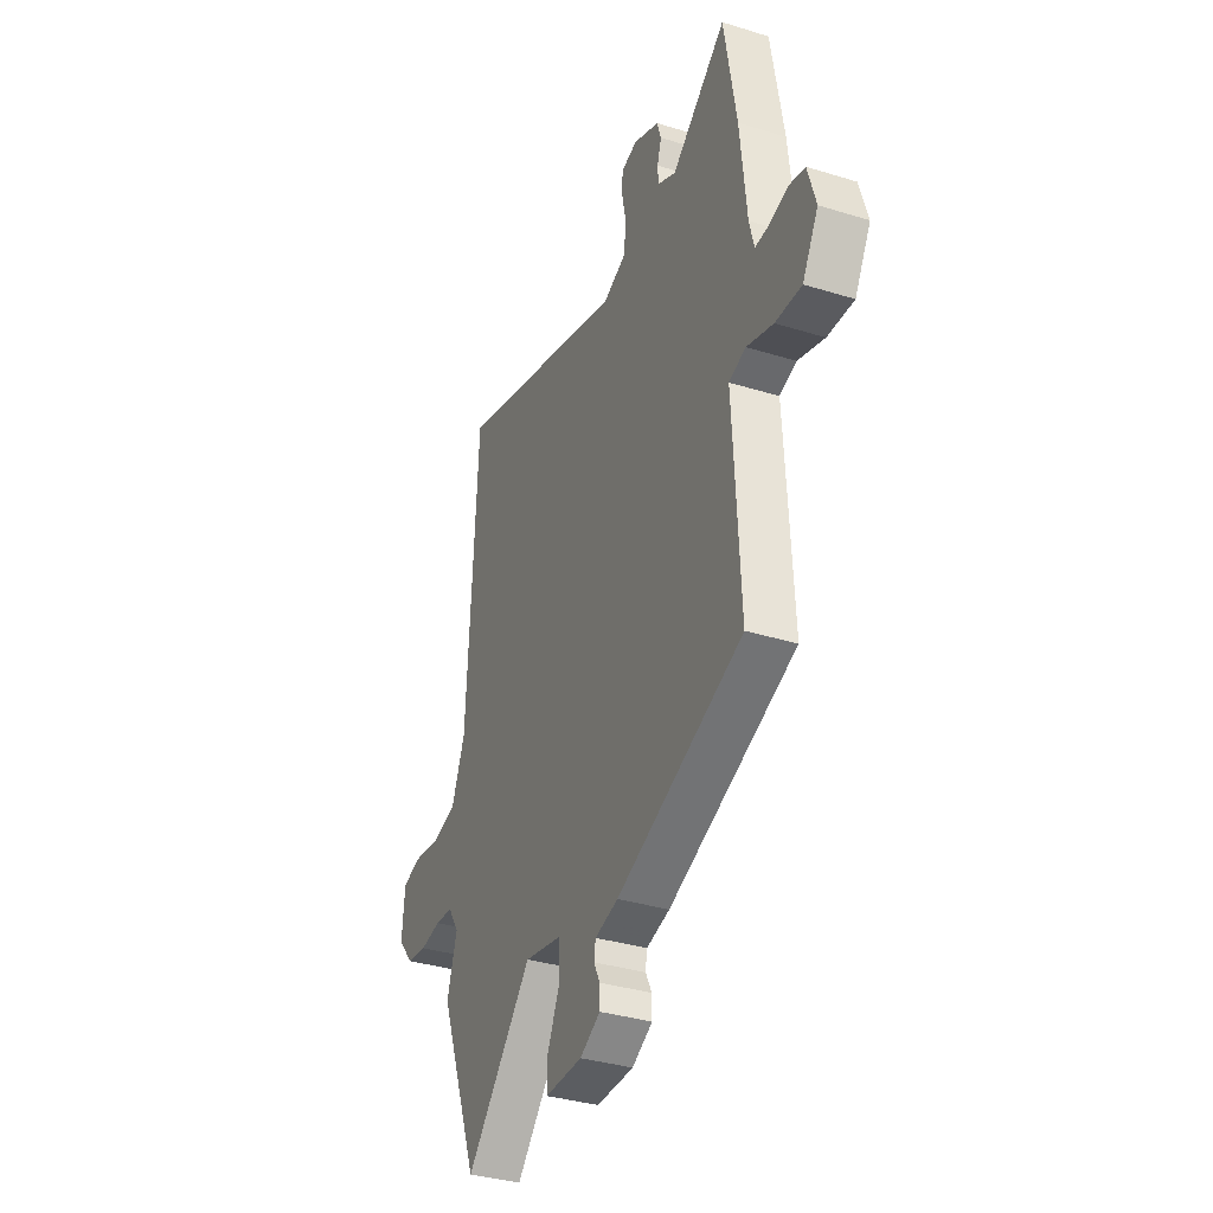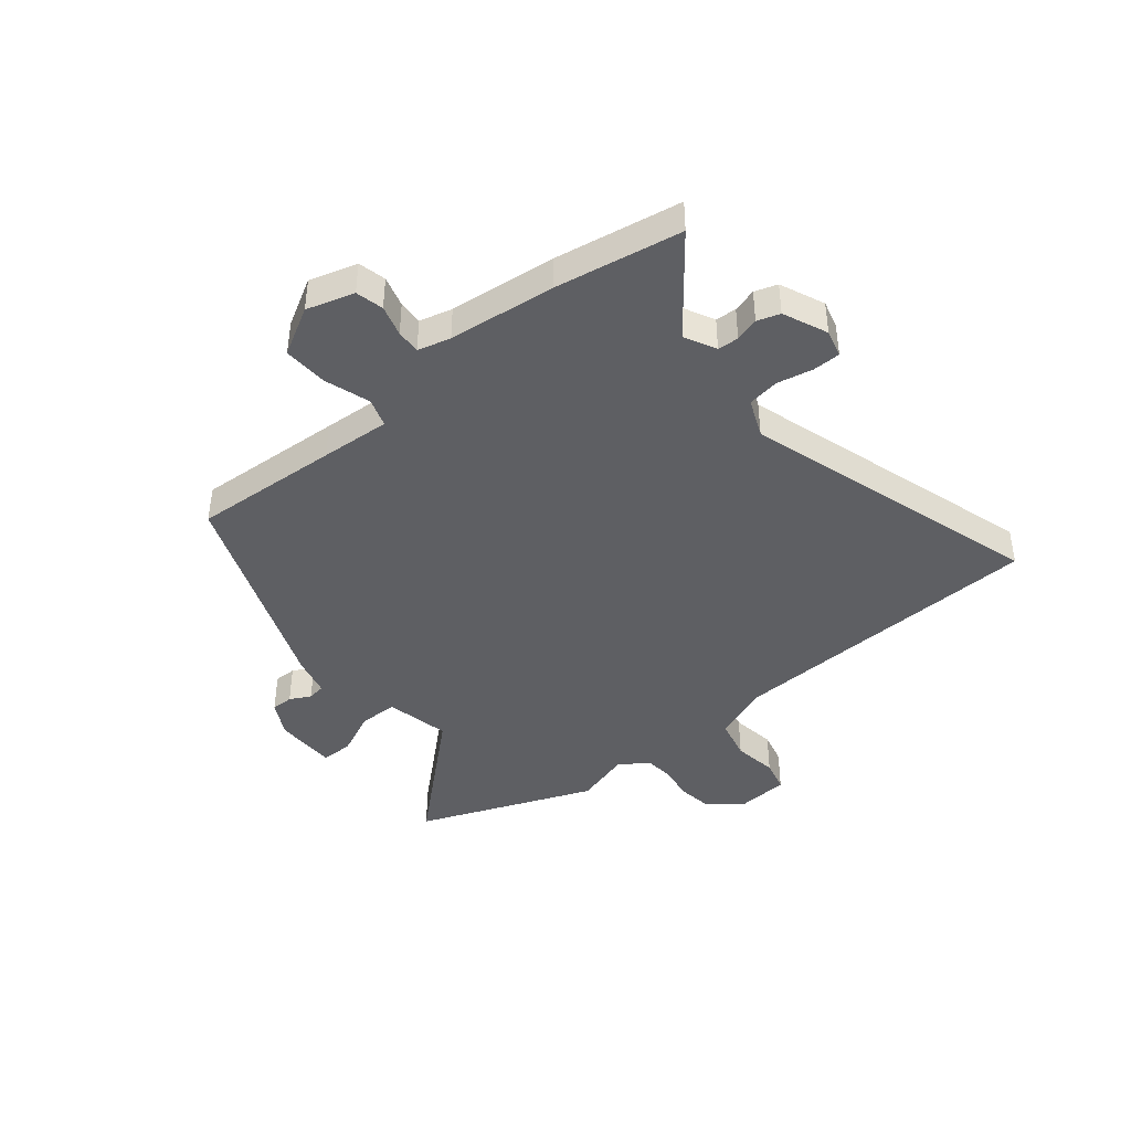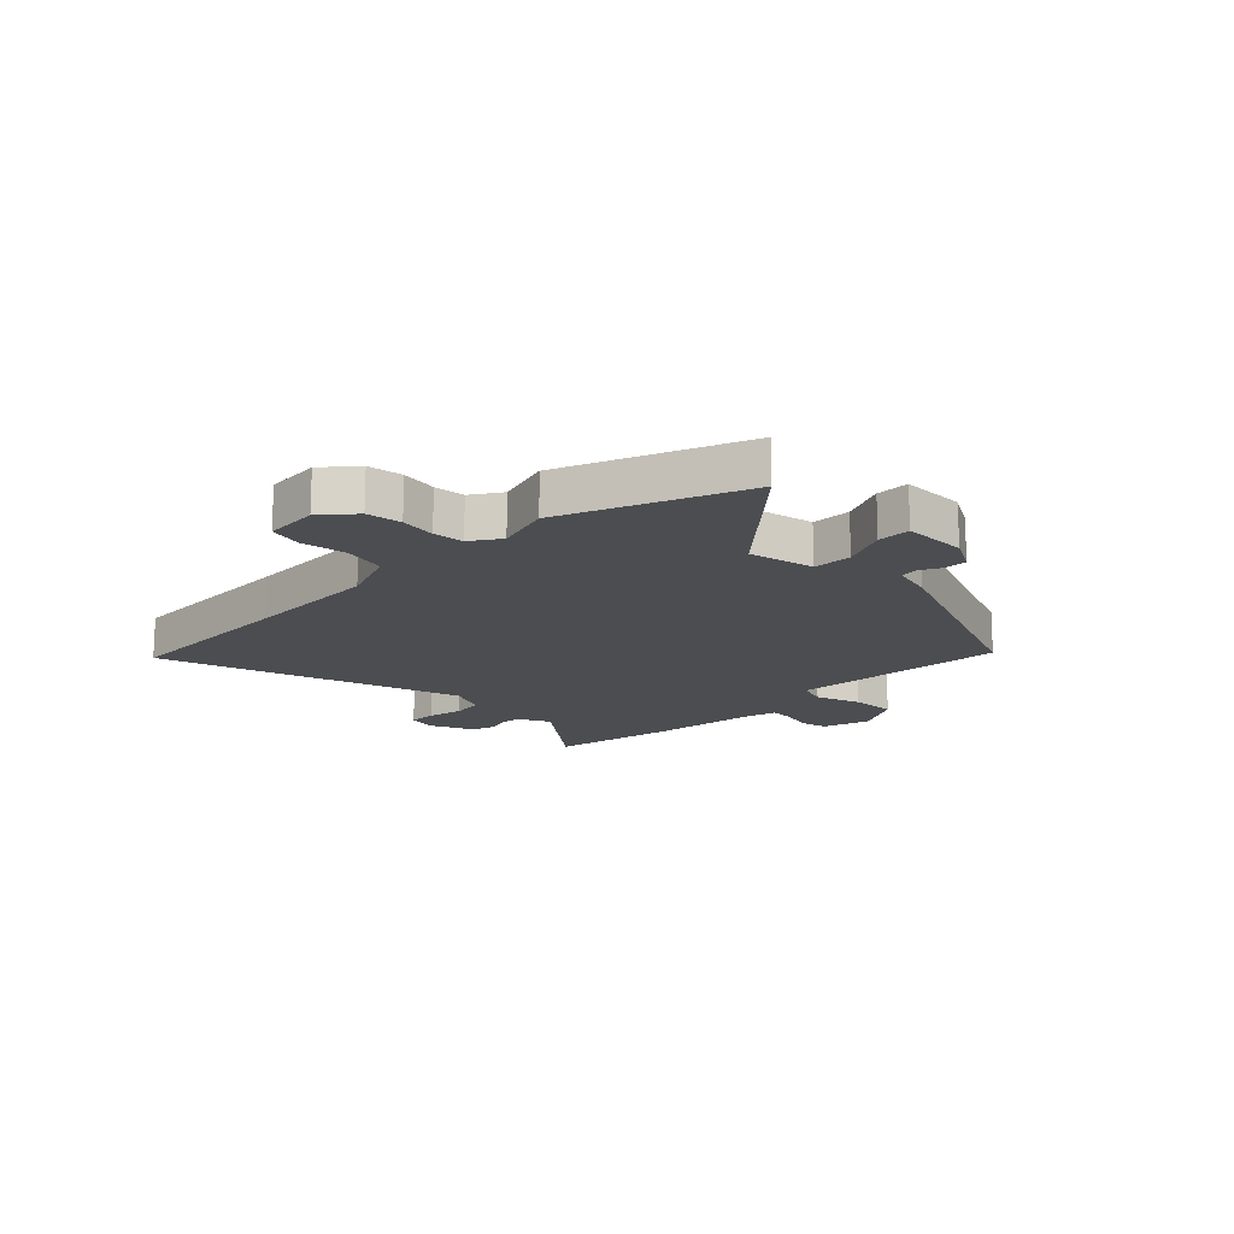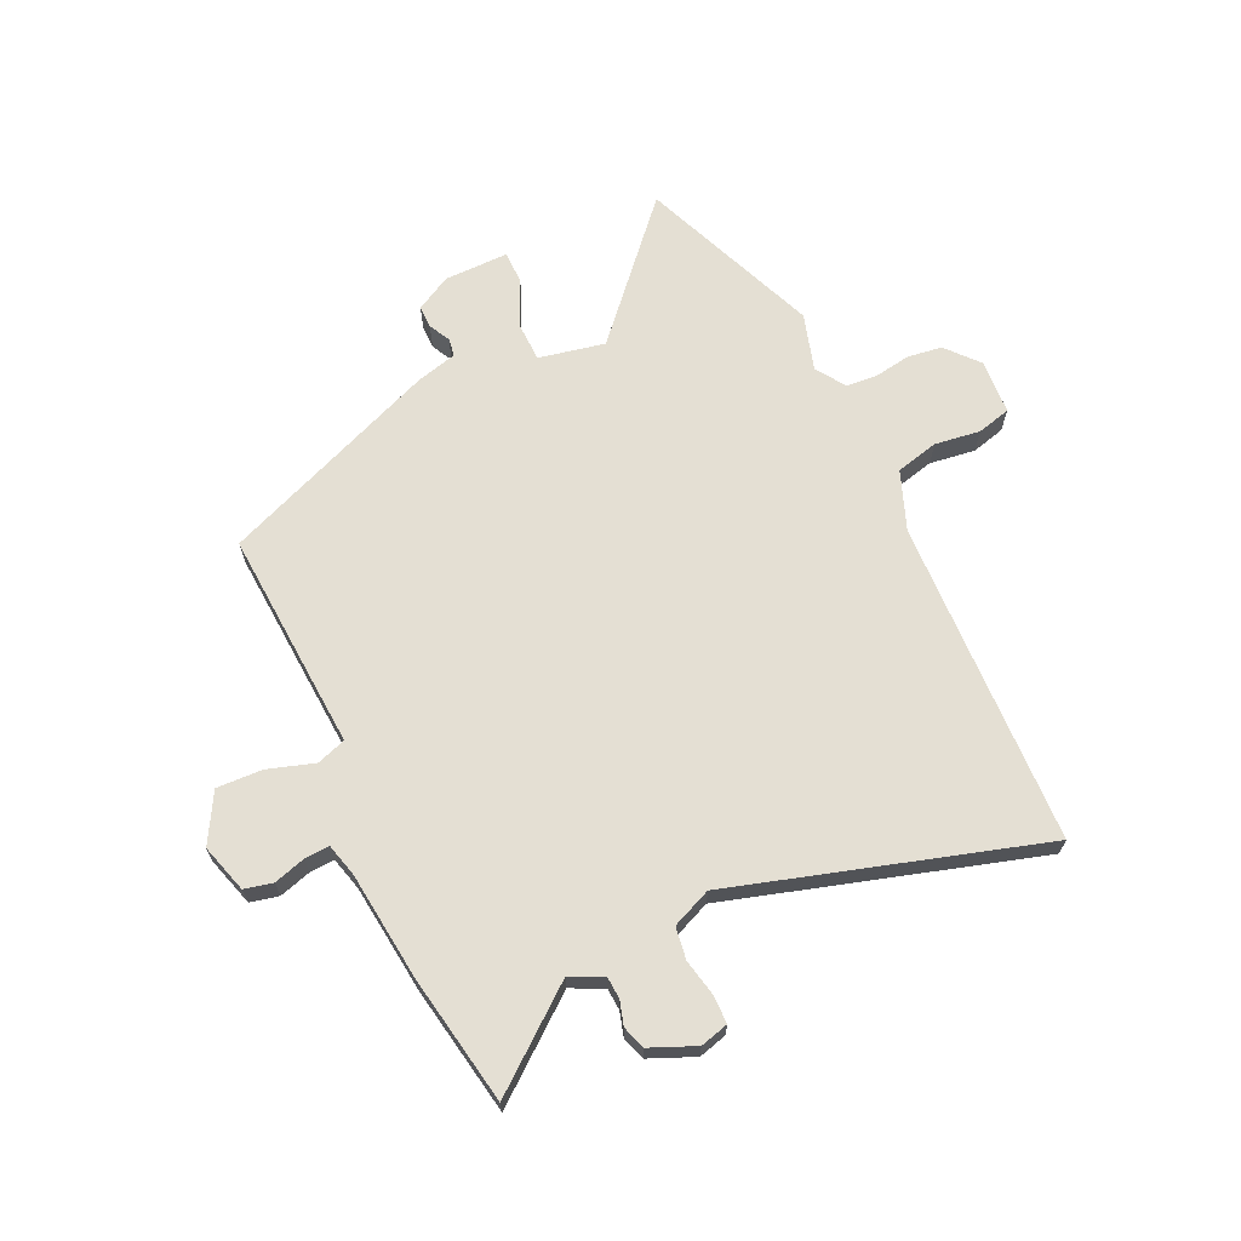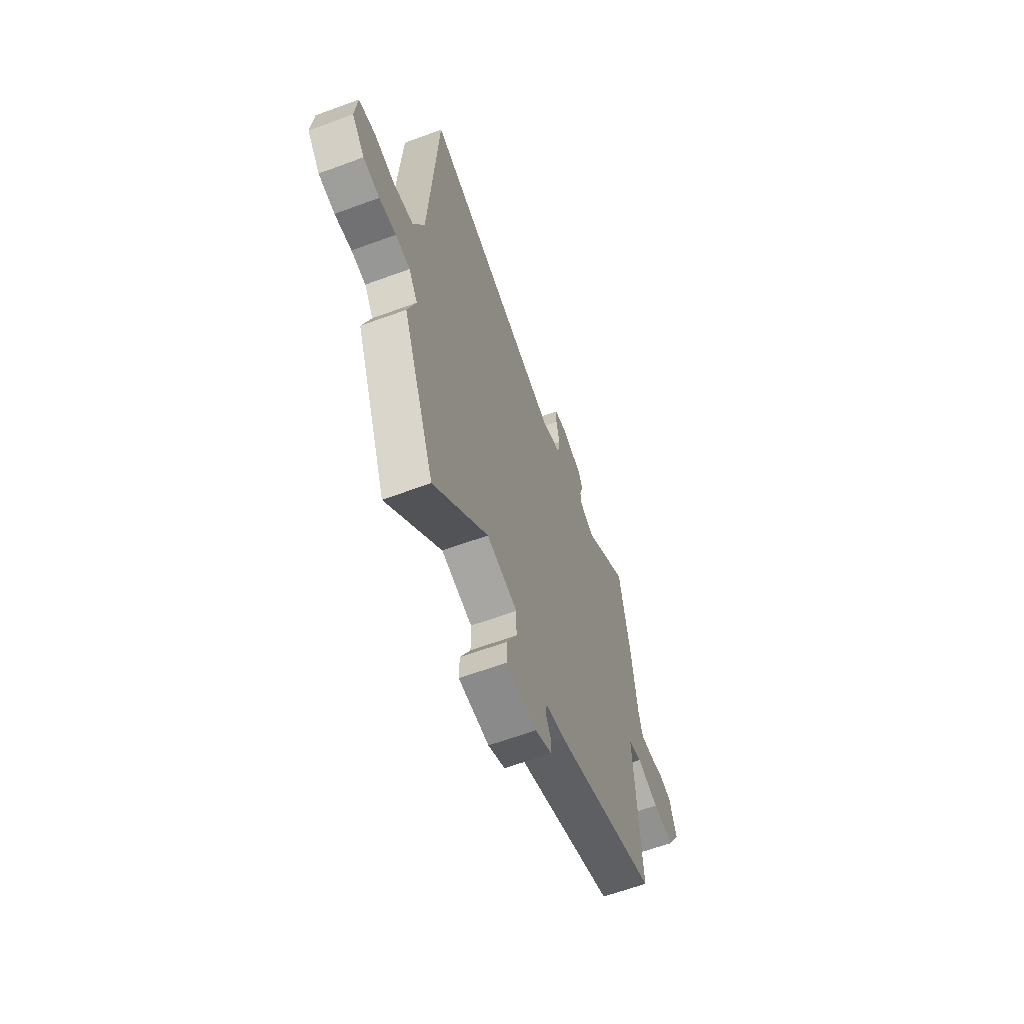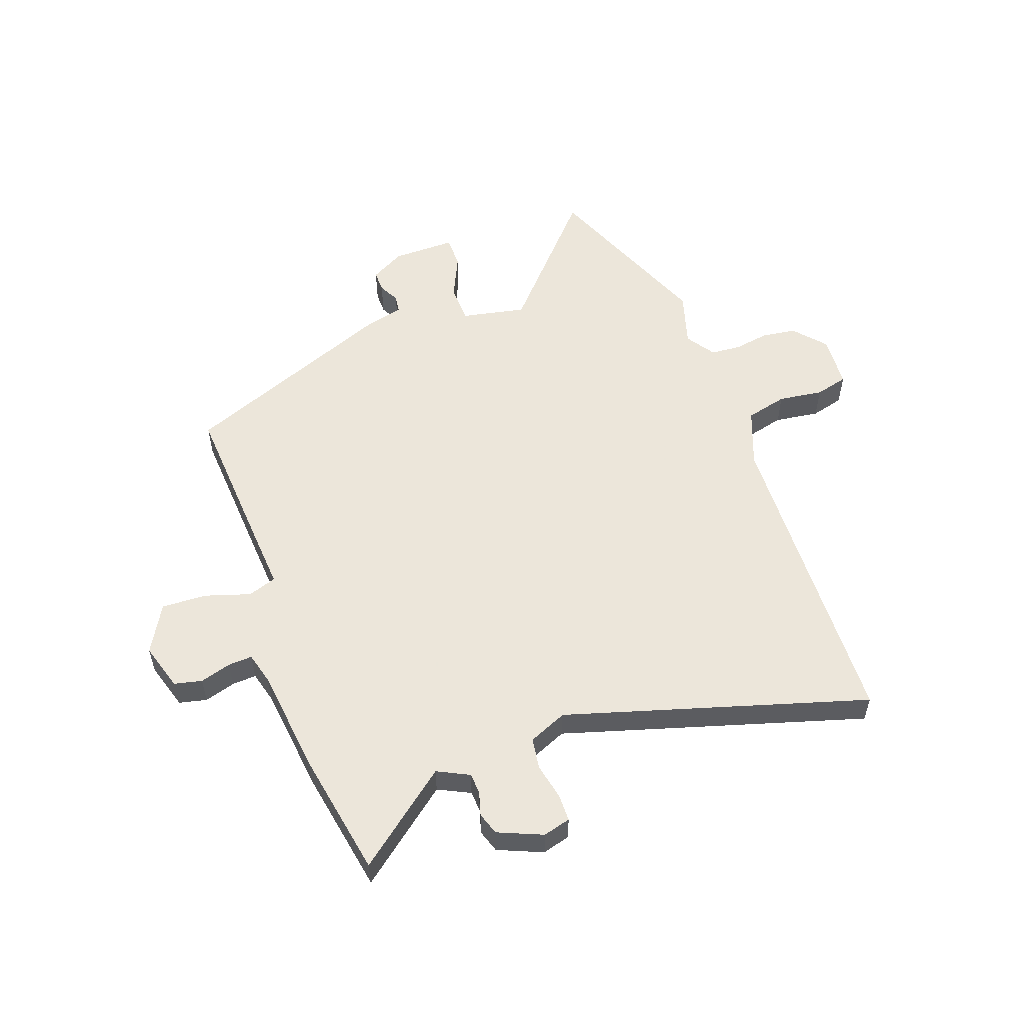
<metadata>
{"format":"obj","ext":"obj","renderer":"f3d","projection":"perspective","resolution":1024,"background":"white","views":[{"elev":-35.4,"azim":-112.2,"up":"+Z"},{"elev":-41.9,"azim":-51.1,"up":"+Y"},{"elev":-15.8,"azim":134.7,"up":"+Y"},{"elev":66.5,"azim":-25.6,"up":"+Y"},{"elev":-63.4,"azim":110.4,"up":"+Z"},{"elev":54.6,"azim":-20.5,"up":"+Y"}]}
</metadata>
<code>
v -0.48 0.07 -0.375
v -0.466 0.07 -0.108
v -0.459 0.07 0.018
v -0.511 0.07 0.035
v -0.593 0.07 0.008
v -0.674 0.07 0.004
v -0.723 0.07 0.09
v -0.698 0.07 0.176
v -0.648 0.07 0.188
v -0.592 0.07 0.172
v -0.548 0.07 0.17
v -0.533 0.07 0.229
v -0.513 0.07 0.422
v -0.475 0.07 0.65
v -0.305 0.07 0.517
v -0.248 0.07 0.546
v -0.246 0.07 0.584
v -0.259 0.07 0.627
v -0.246 0.07 0.668
v -0.166 0.07 0.703
v -0.116 0.07 0.69
v -0.115 0.07 0.64
v -0.128 0.07 0.575
v -0.119 0.07 0.518
v -0.049 0.07 0.489
v 0.492 0.07 0.657
v 0.509 0.07 0.325
v 0.522 0.07 0.079
v 0.563 0.07 -0.025
v 0.639 0.07 -0.043
v 0.72 0.07 -0.031
v 0.78 0.07 -0.046
v 0.788 0.07 -0.143
v 0.739 0.07 -0.201
v 0.677 0.07 -0.21
v 0.613 0.07 -0.2
v 0.558 0.07 -0.205
v 0.524 0.07 -0.258
v 0.555 0.07 -0.358
v 0.431 0.07 -0.679
v 0.226 0.07 -0.455
v 0.109 0.07 -0.48
v 0.108 0.07 -0.55
v 0.146 0.07 -0.631
v 0.147 0.07 -0.69
v 0.032 0.07 -0.69
v -0.031 0.07 -0.656
v -0.031 0.07 -0.616
v -0.012 0.07 -0.578
v -0.017 0.07 -0.546
v -0.089 0.07 -0.528
v -0.48 0 -0.375
v -0.466 0 -0.108
v -0.459 0 0.018
v -0.511 0 0.035
v -0.593 0 0.008
v -0.674 0 0.004
v -0.723 0 0.09
v -0.698 0 0.176
v -0.648 0 0.188
v -0.592 0 0.172
v -0.548 0 0.17
v -0.533 0 0.229
v -0.513 0 0.422
v -0.475 0 0.65
v -0.305 0 0.517
v -0.248 0 0.546
v -0.246 0 0.584
v -0.259 0 0.627
v -0.246 0 0.668
v -0.166 0 0.703
v -0.116 0 0.69
v -0.115 0 0.64
v -0.128 0 0.575
v -0.119 0 0.518
v -0.049 0 0.489
v 0.492 0 0.657
v 0.509 0 0.325
v 0.522 0 0.079
v 0.563 0 -0.025
v 0.639 0 -0.043
v 0.72 0 -0.031
v 0.78 0 -0.046
v 0.788 0 -0.143
v 0.739 0 -0.201
v 0.677 0 -0.21
v 0.613 0 -0.2
v 0.558 0 -0.205
v 0.524 0 -0.258
v 0.555 0 -0.358
v 0.431 0 -0.679
v 0.226 0 -0.455
v 0.109 0 -0.48
v 0.108 0 -0.55
v 0.146 0 -0.631
v 0.147 0 -0.69
v 0.032 0 -0.69
v -0.031 0 -0.656
v -0.031 0 -0.616
v -0.012 0 -0.578
v -0.017 0 -0.546
v -0.089 0 -0.528
f 1 2 3
f 51 1 3
f 50 51 3
f 47 48 49
f 46 47 49
f 45 46 49
f 44 45 49
f 43 44 49
f 42 43 49 50
f 38 39 40 41
f 37 38 41 42
f 34 35 36
f 33 34 36
f 32 33 36
f 31 32 36
f 30 31 36
f 29 30 36 37
f 42 50 3
f 37 42 3
f 29 37 3
f 28 29 3
f 21 22 23
f 20 21 23
f 19 20 23
f 18 19 23
f 17 18 23
f 16 17 23 24
f 15 16 24 25
f 12 13 14 15
f 11 12 15 25
f 8 9 10
f 7 8 10
f 6 7 10
f 5 6 10
f 4 5 10
f 4 10 11
f 4 11 25
f 3 4 25
f 28 3 25
f 27 28 25
f 25 26 27
f 54 53 52
f 54 52 102
f 54 102 101
f 100 99 98
f 100 98 97
f 100 97 96
f 100 96 95
f 100 95 94
f 101 100 94 93
f 92 91 90 89
f 93 92 89 88
f 87 86 85
f 87 85 84
f 87 84 83
f 87 83 82
f 87 82 81
f 88 87 81 80
f 54 101 93
f 54 93 88
f 54 88 80
f 54 80 79
f 74 73 72
f 74 72 71
f 74 71 70
f 74 70 69
f 74 69 68
f 75 74 68 67
f 76 75 67 66
f 66 65 64 63
f 76 66 63 62
f 61 60 59
f 61 59 58
f 61 58 57
f 61 57 56
f 61 56 55
f 62 61 55
f 76 62 55
f 76 55 54
f 76 54 79
f 76 79 78
f 78 77 76
f 1 52 53 2
f 2 53 54 3
f 3 54 55 4
f 4 55 56 5
f 5 56 57 6
f 6 57 58 7
f 7 58 59 8
f 8 59 60 9
f 9 60 61 10
f 10 61 62 11
f 11 62 63 12
f 12 63 64 13
f 13 64 65 14
f 14 65 66 15
f 15 66 67 16
f 16 67 68 17
f 17 68 69 18
f 18 69 70 19
f 19 70 71 20
f 20 71 72 21
f 21 72 73 22
f 22 73 74 23
f 23 74 75 24
f 24 75 76 25
f 25 76 77 26
f 26 77 78 27
f 27 78 79 28
f 28 79 80 29
f 29 80 81 30
f 30 81 82 31
f 31 82 83 32
f 32 83 84 33
f 33 84 85 34
f 34 85 86 35
f 35 86 87 36
f 36 87 88 37
f 37 88 89 38
f 38 89 90 39
f 39 90 91 40
f 40 91 92 41
f 41 92 93 42
f 42 93 94 43
f 43 94 95 44
f 44 95 96 45
f 45 96 97 46
f 46 97 98 47
f 47 98 99 48
f 48 99 100 49
f 49 100 101 50
f 50 101 102 51
f 51 102 52 1

</code>
